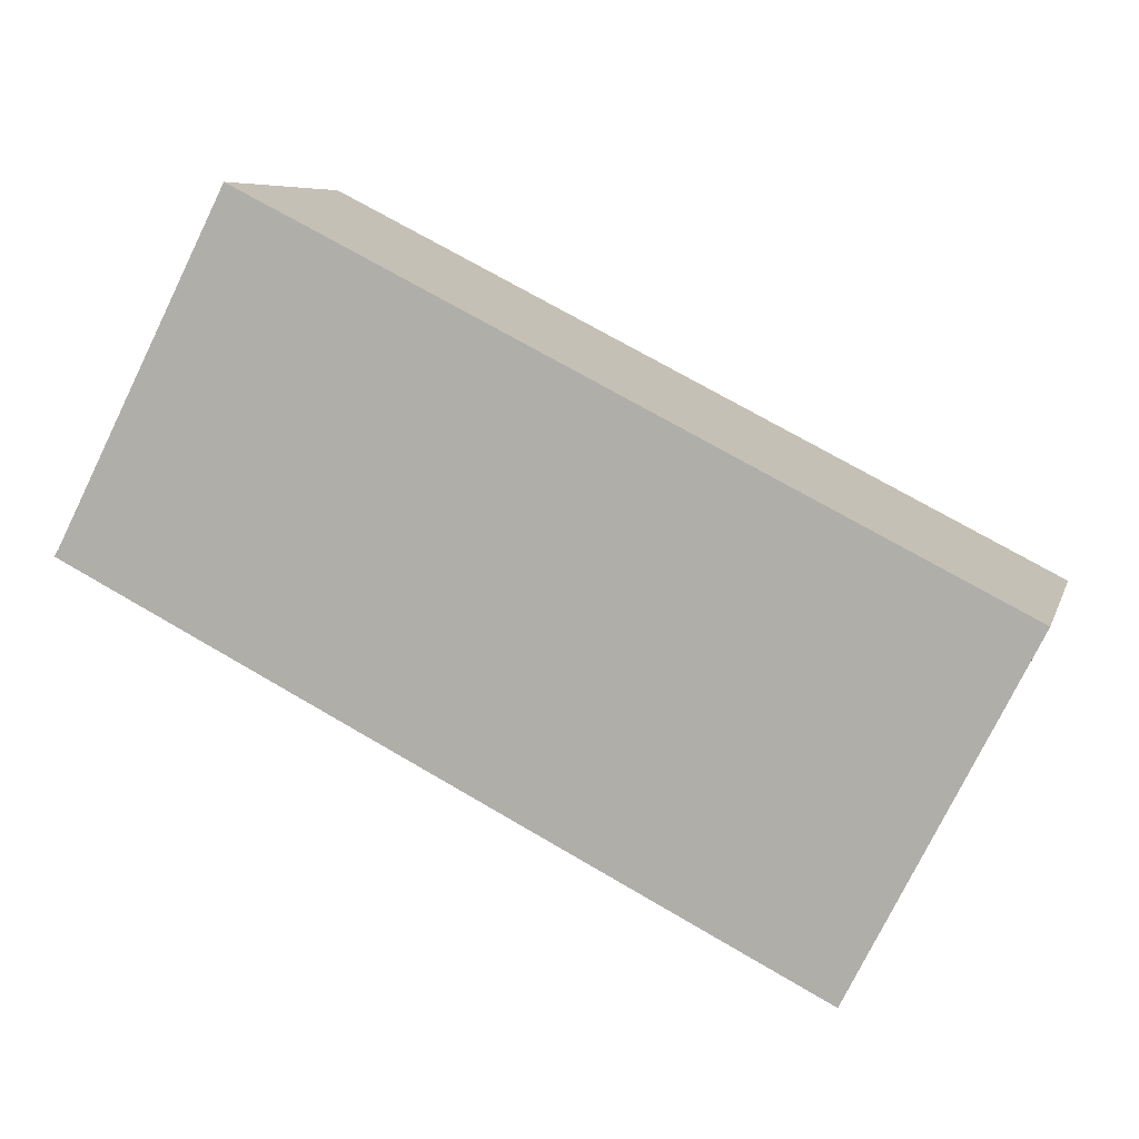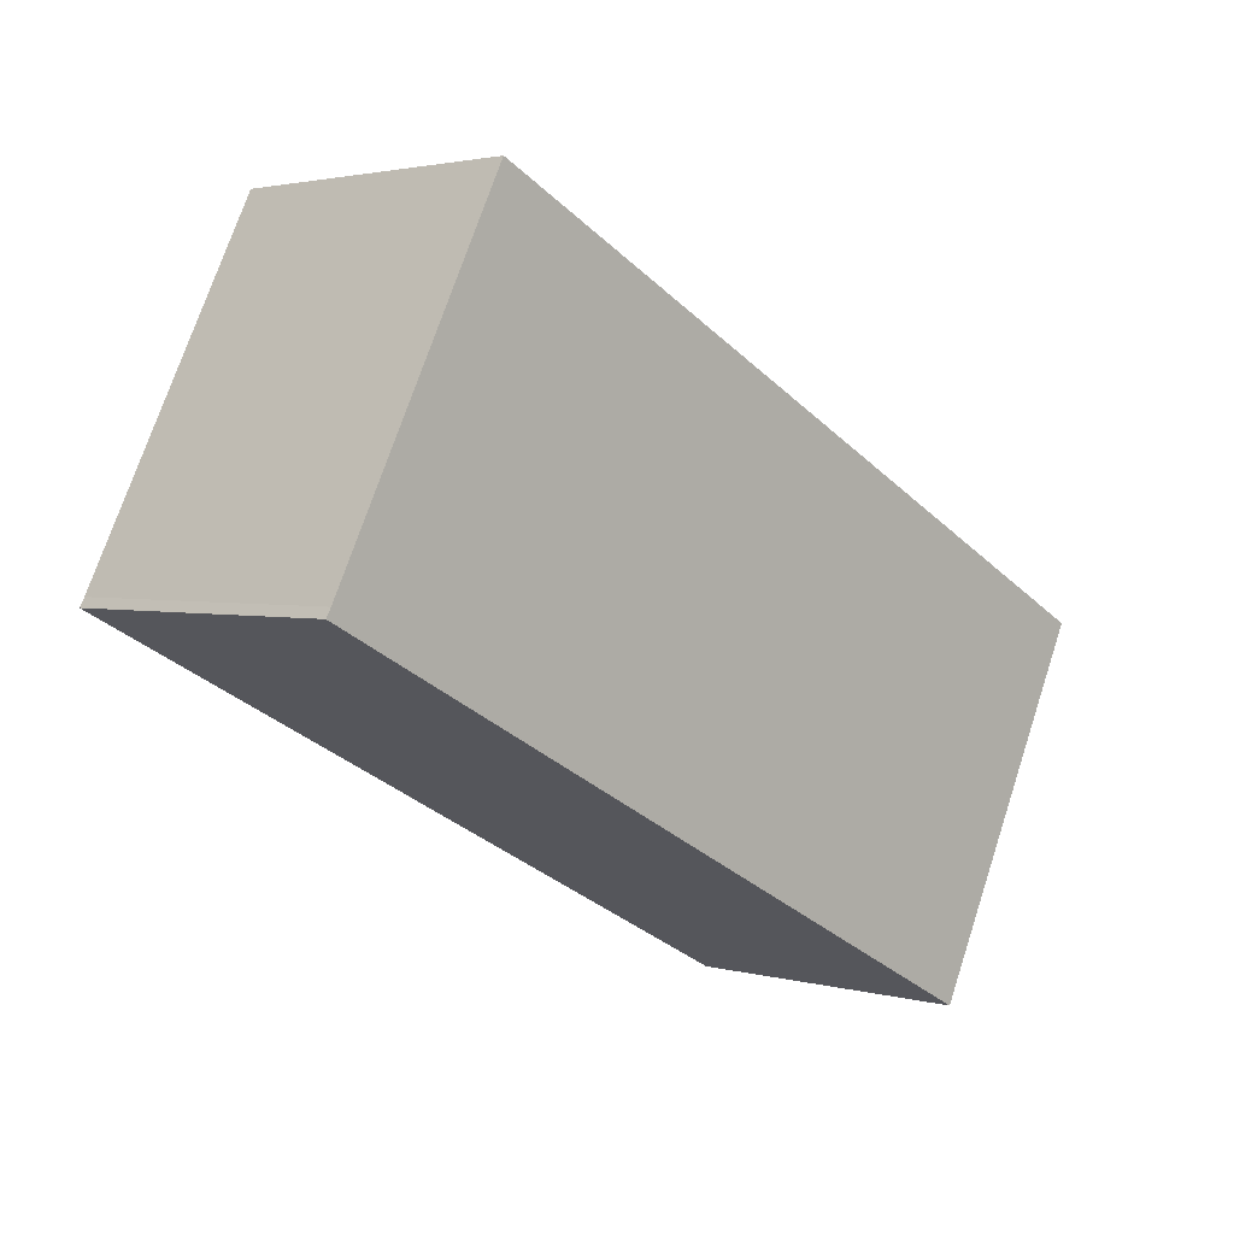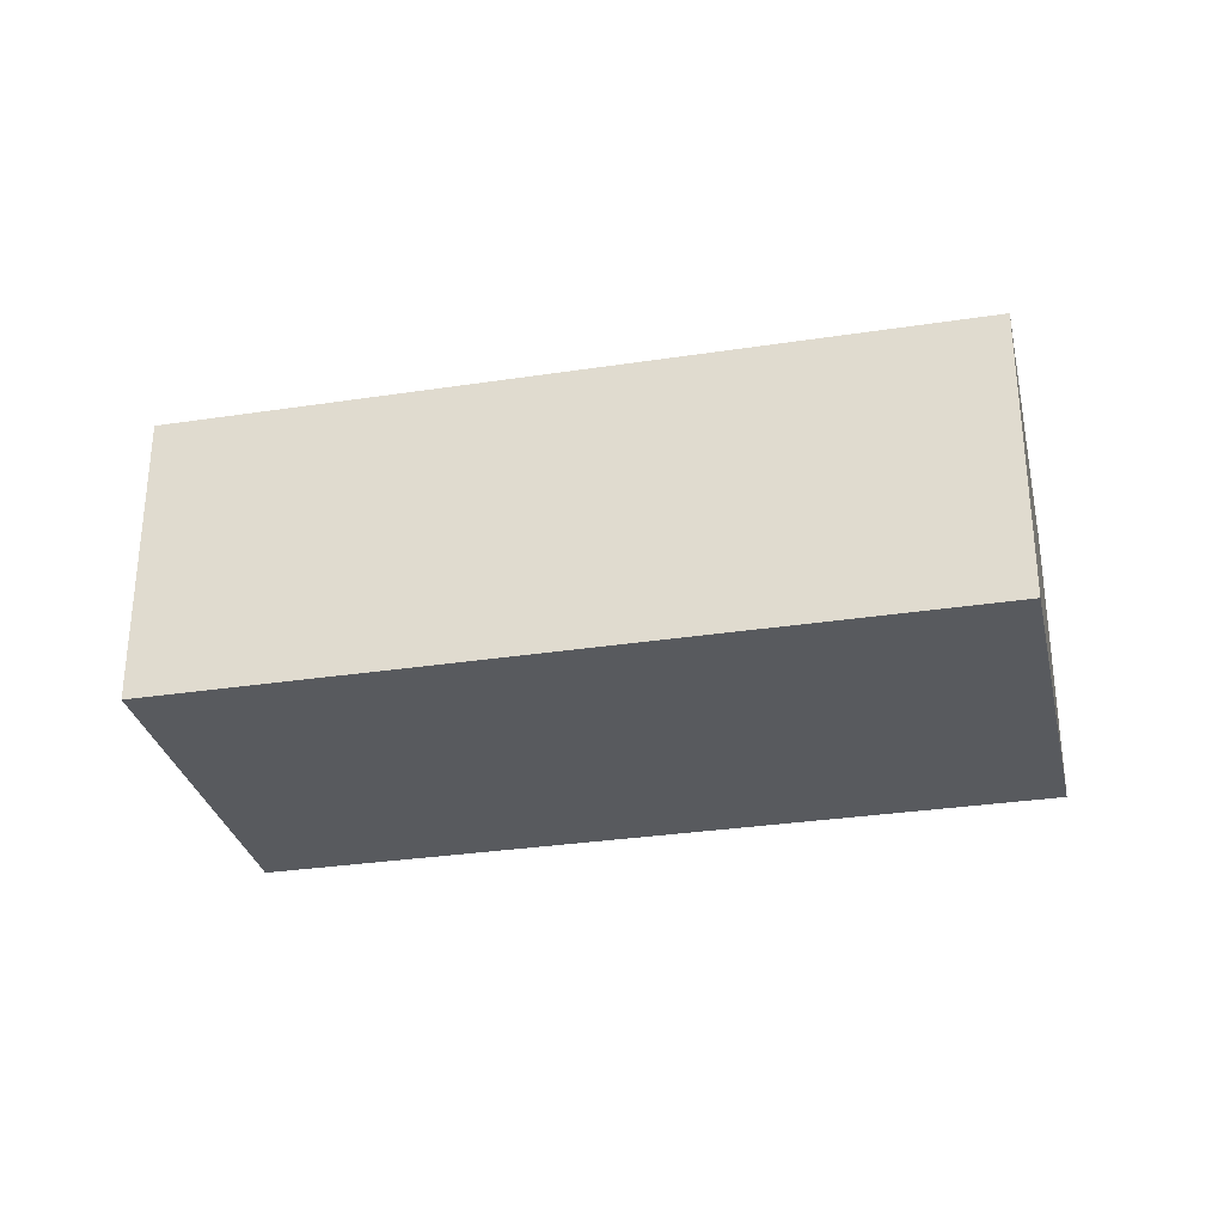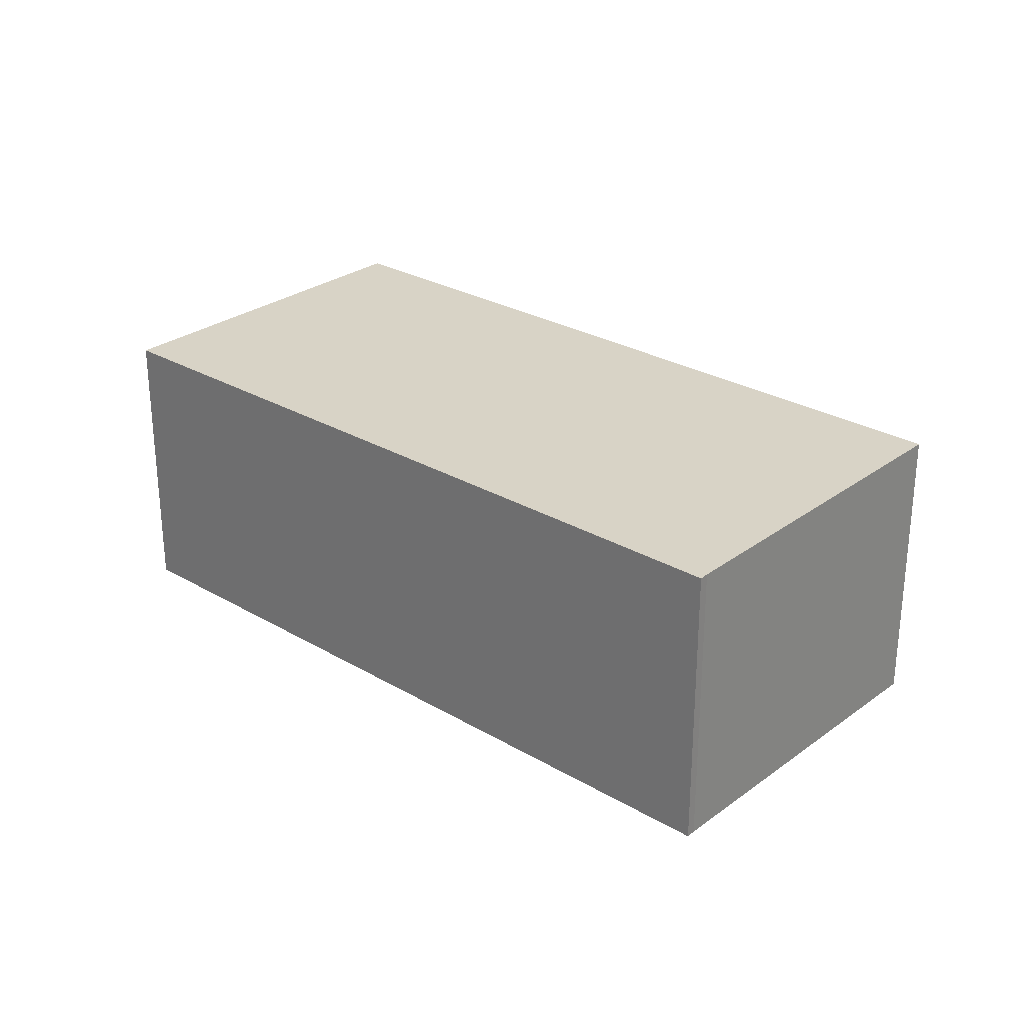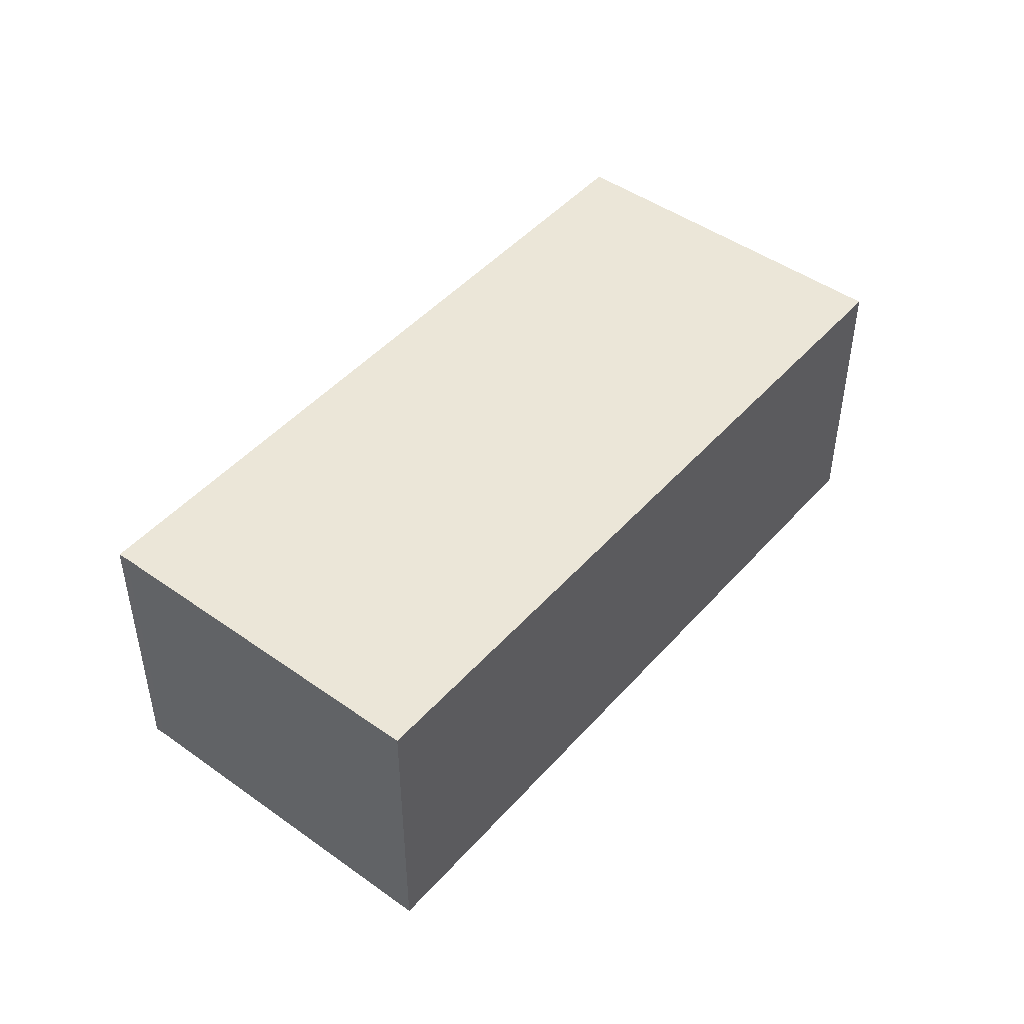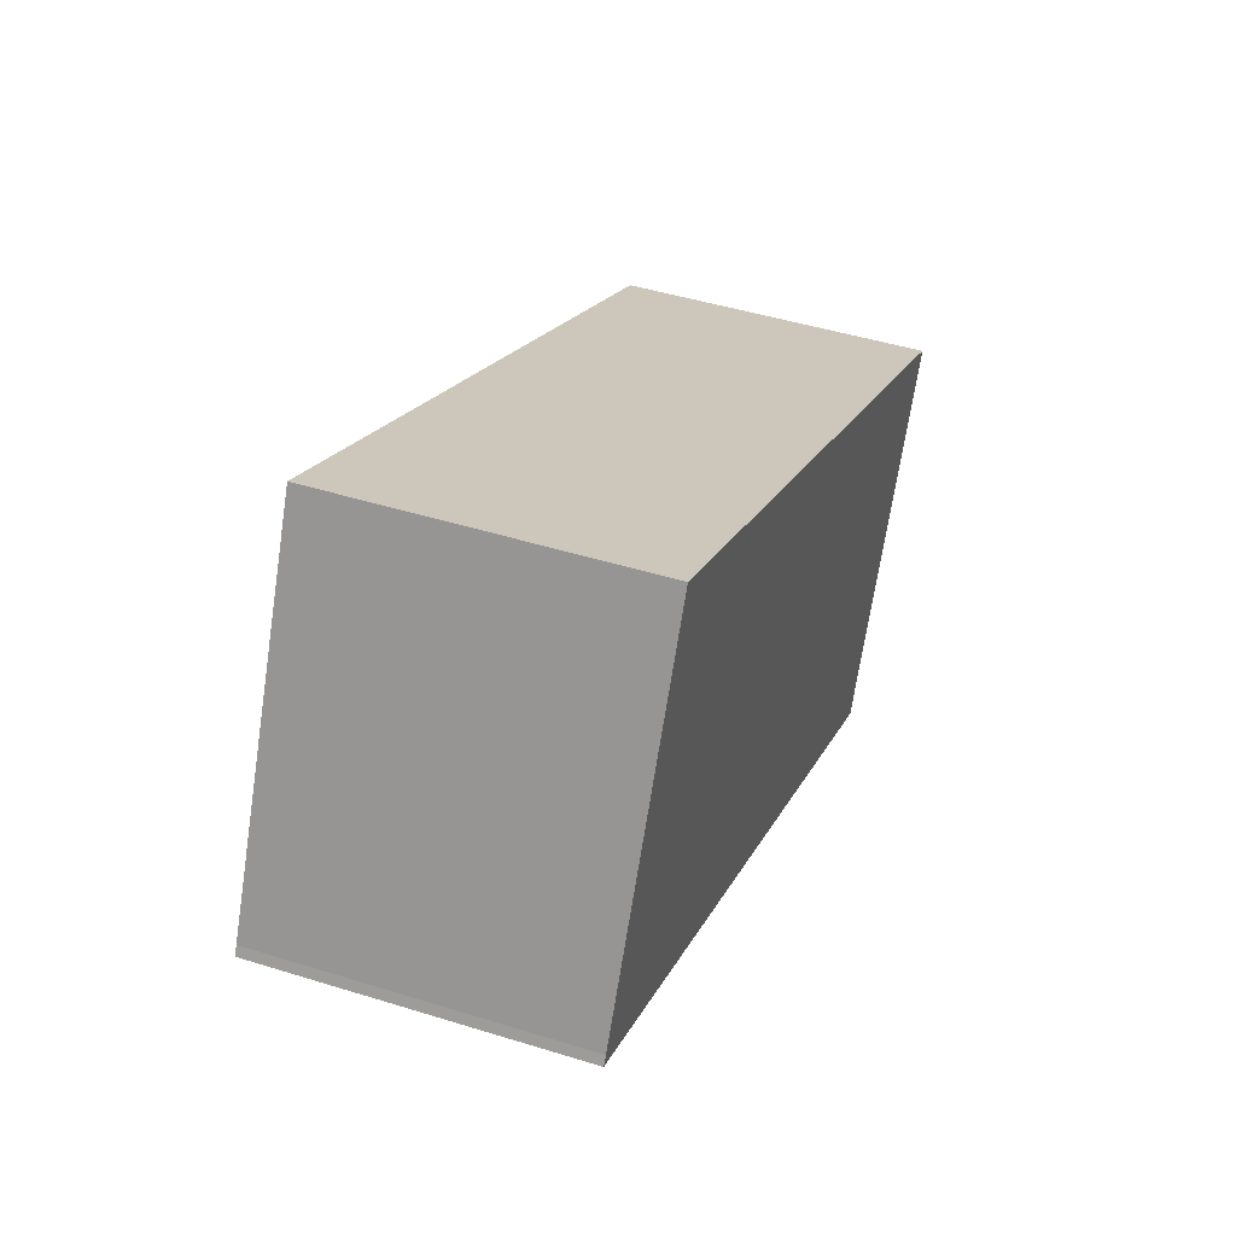
<metadata>
{"format":"obj","ext":"obj","renderer":"f3d","projection":"perspective","resolution":1024,"background":"white","views":[{"elev":7.3,"azim":-165.8,"up":"+Y"},{"elev":2.4,"azim":133.9,"up":"+Y"},{"elev":-30.8,"azim":-140.5,"up":"+Z"},{"elev":27.7,"azim":69.0,"up":"+Z"},{"elev":46.9,"azim":156.0,"up":"+Z"},{"elev":45.8,"azim":109.7,"up":"+Y"}]}
</metadata>
<code>
v -1013 -1573 7.717
v -1008 -1581 7.651
v -1008 -1581 7.649
v -1027 -1591 7.608
v -1031 -1582 7.676
v -1031 -1582 7.675
v -1013 -1573 7.716
v -1031 -1582 7.677
v -1031 -1582 7.675
v -1027 -1591 7.609
v -1013 -1573 7.716
v -1013 -1573 7.717
v -1013 -1573 8.882e-16
v -1013 -1573 0
v -1008 -1581 7.649
v -1008 -1581 7.651
v -1008 -1581 -8.882e-16
v -1008 -1581 8.882e-16
v -1027 -1591 7.609
v -1008 -1581 7.649
v -1008 -1581 8.882e-16
v -1027 -1591 -8.882e-16
v -1031 -1582 7.675
v -1027 -1591 7.608
v -1027 -1591 8.882e-16
v -1031 -1582 0
v -1031 -1582 7.677
v -1031 -1582 7.676
v -1031 -1582 8.882e-16
v -1031 -1582 0
v -1031 -1582 7.676
v -1031 -1582 7.675
v -1031 -1582 0
v -1031 -1582 8.882e-16
v -1008 -1581 7.651
v -1013 -1573 7.716
v -1013 -1573 0
v -1008 -1581 -8.882e-16
v -1013 -1573 7.717
v -1031 -1582 7.677
v -1031 -1582 0
v -1013 -1573 8.882e-16
v -1027 -1591 7.608
v -1027 -1591 7.609
v -1027 -1591 -8.882e-16
v -1027 -1591 8.882e-16
v -1013 -1573 0
v -1008 -1581 0
v -1008 -1581 0
v -1027 -1591 0
v -1031 -1582 0
f 10 4 6 9
f 9 6 5 8
f 8 1 7 9
f 9 7 2 3 10
f 12 13 14 11
f 16 17 18 15
f 20 21 22 19
f 24 25 26 23
f 28 29 30 27
f 32 33 34 31
f 36 37 38 35
f 40 41 42 39
f 44 45 46 43
f 48 49 50 51 47

</code>
